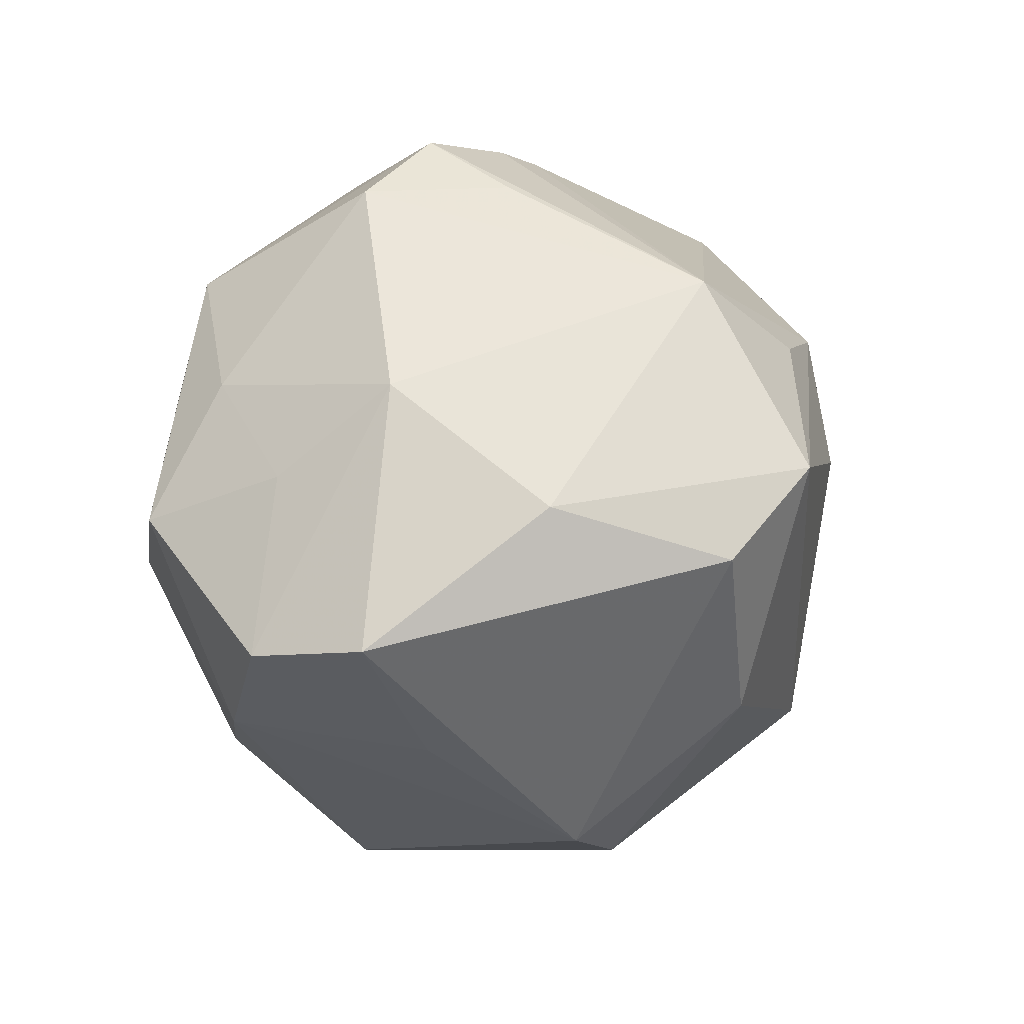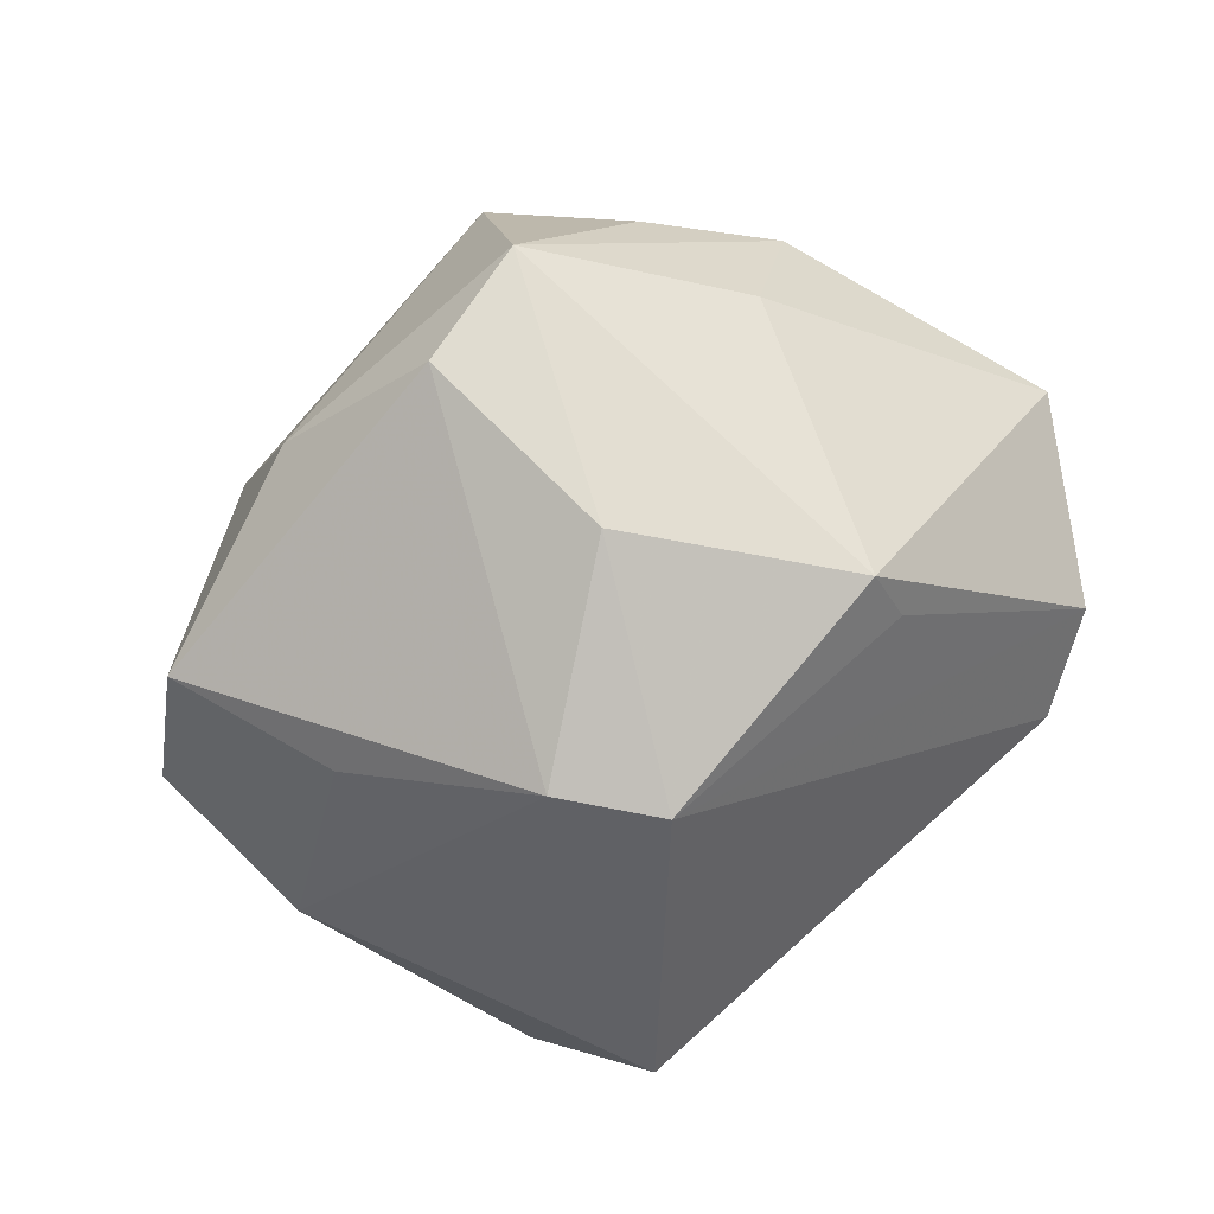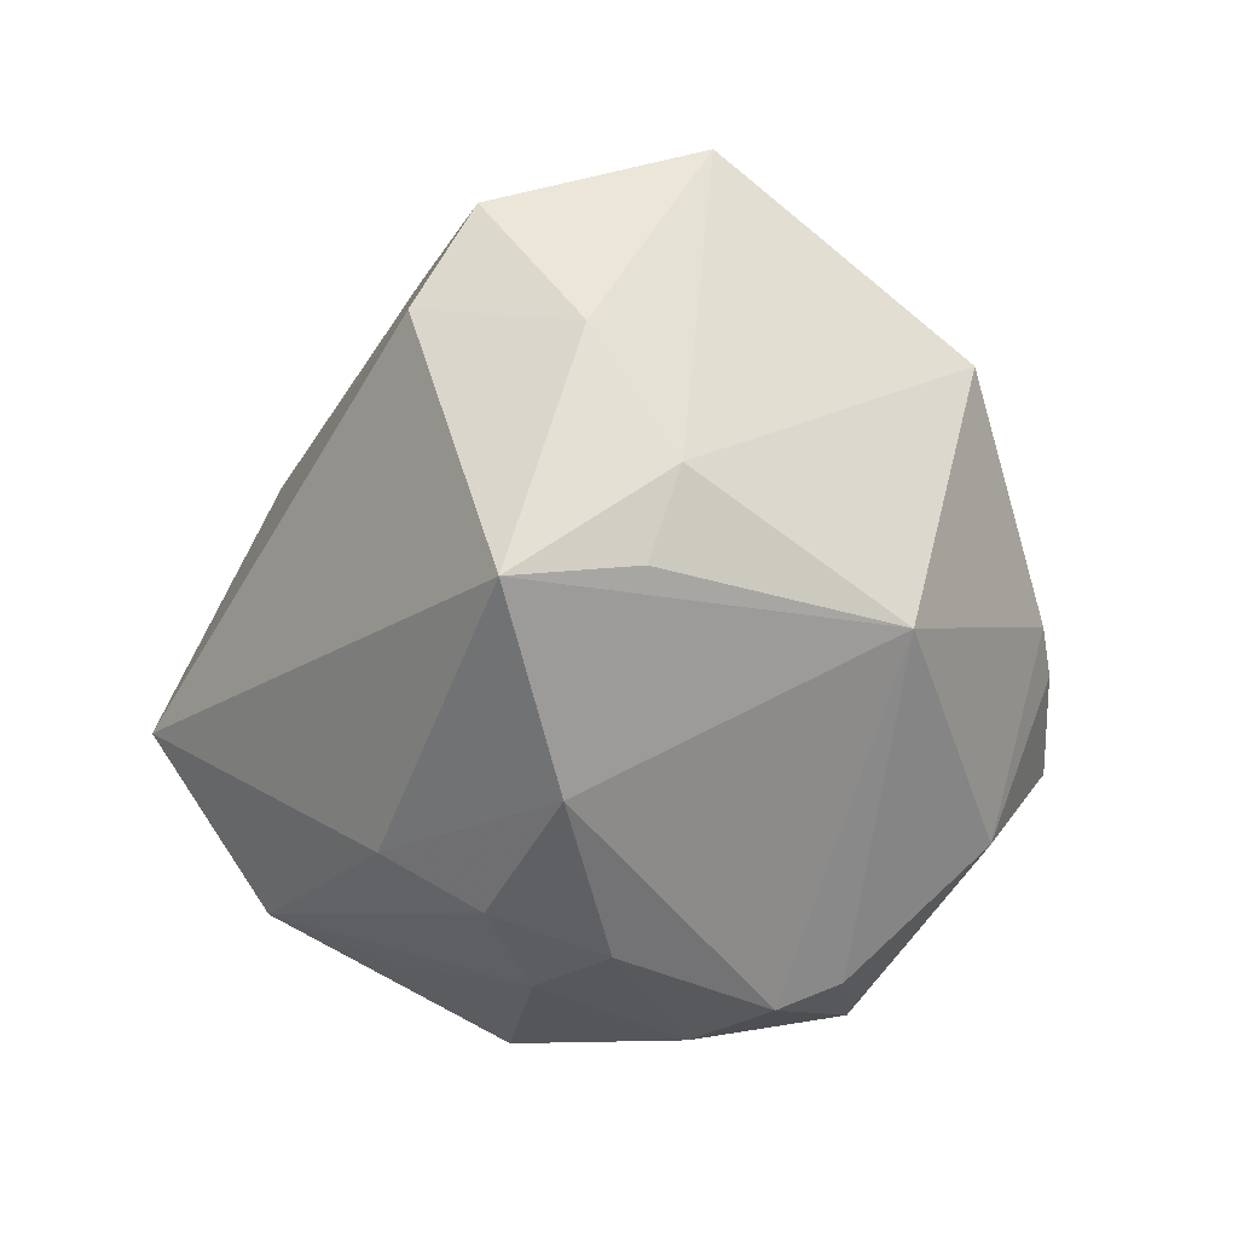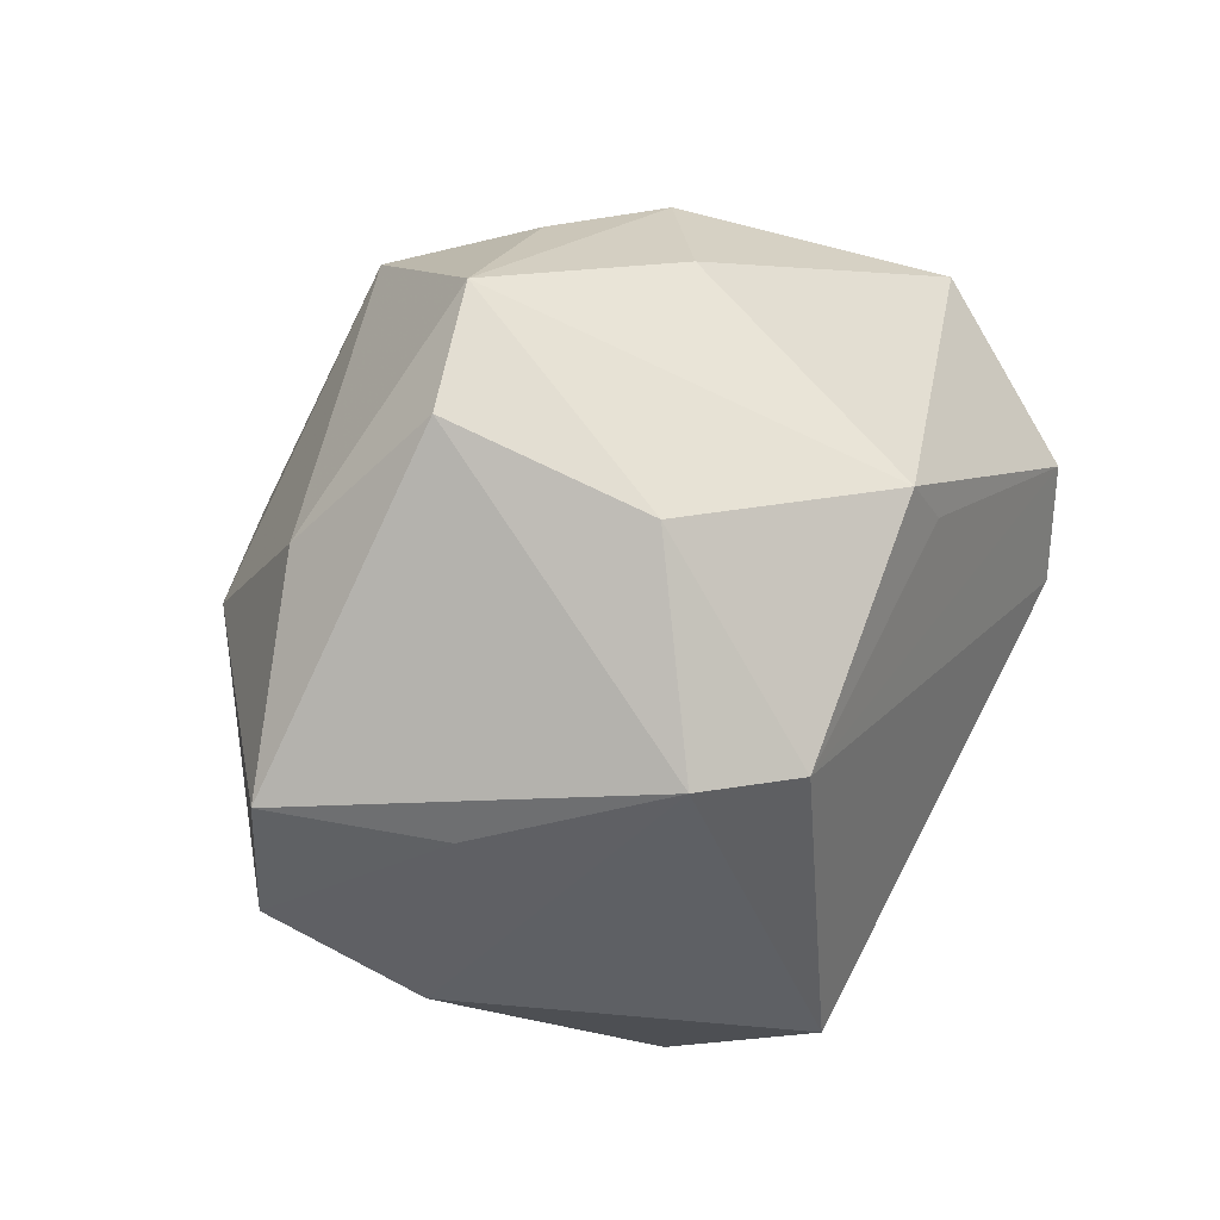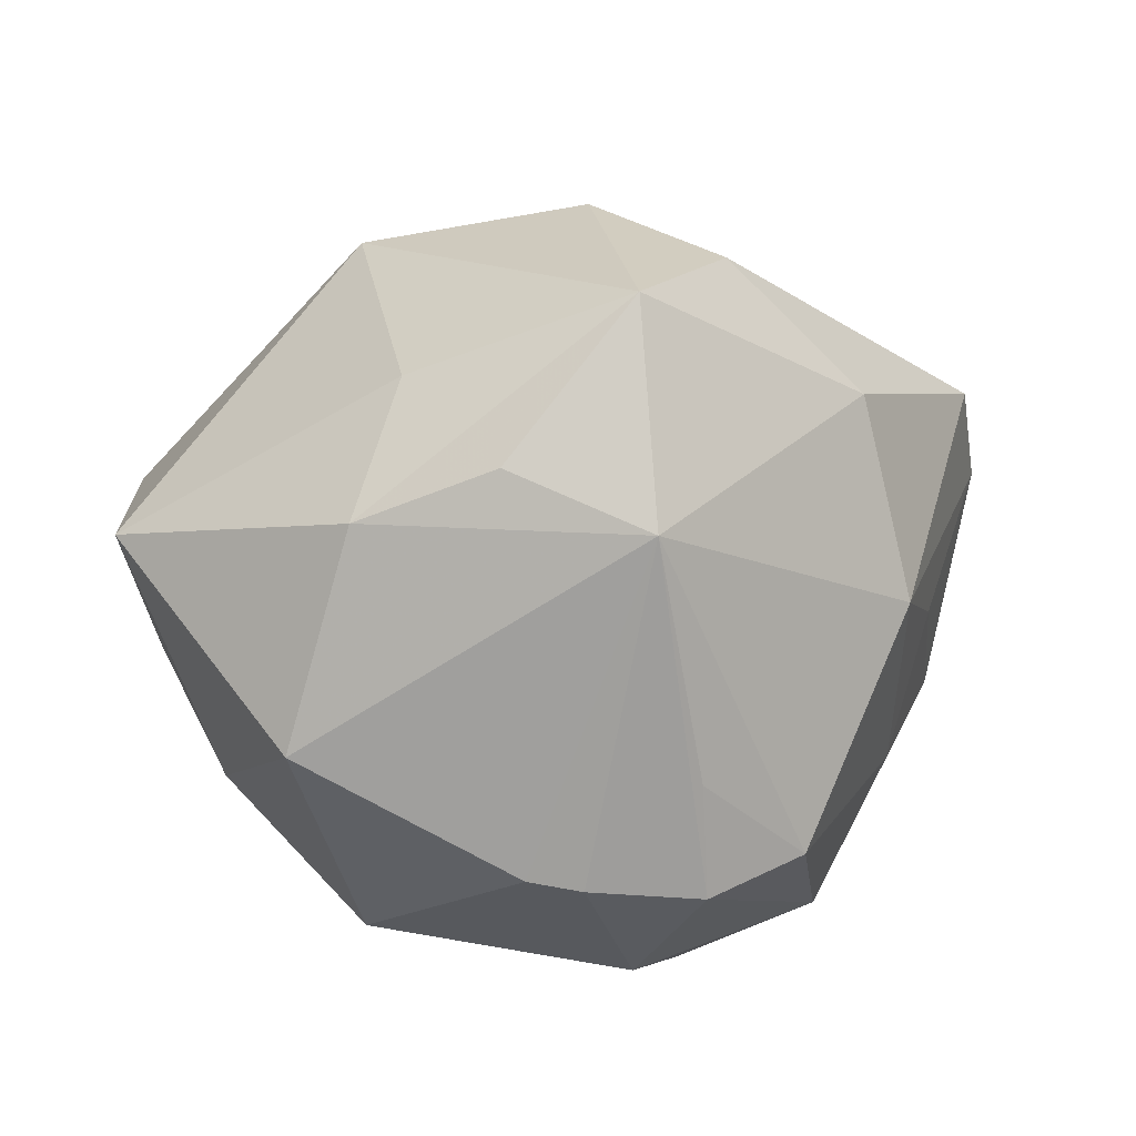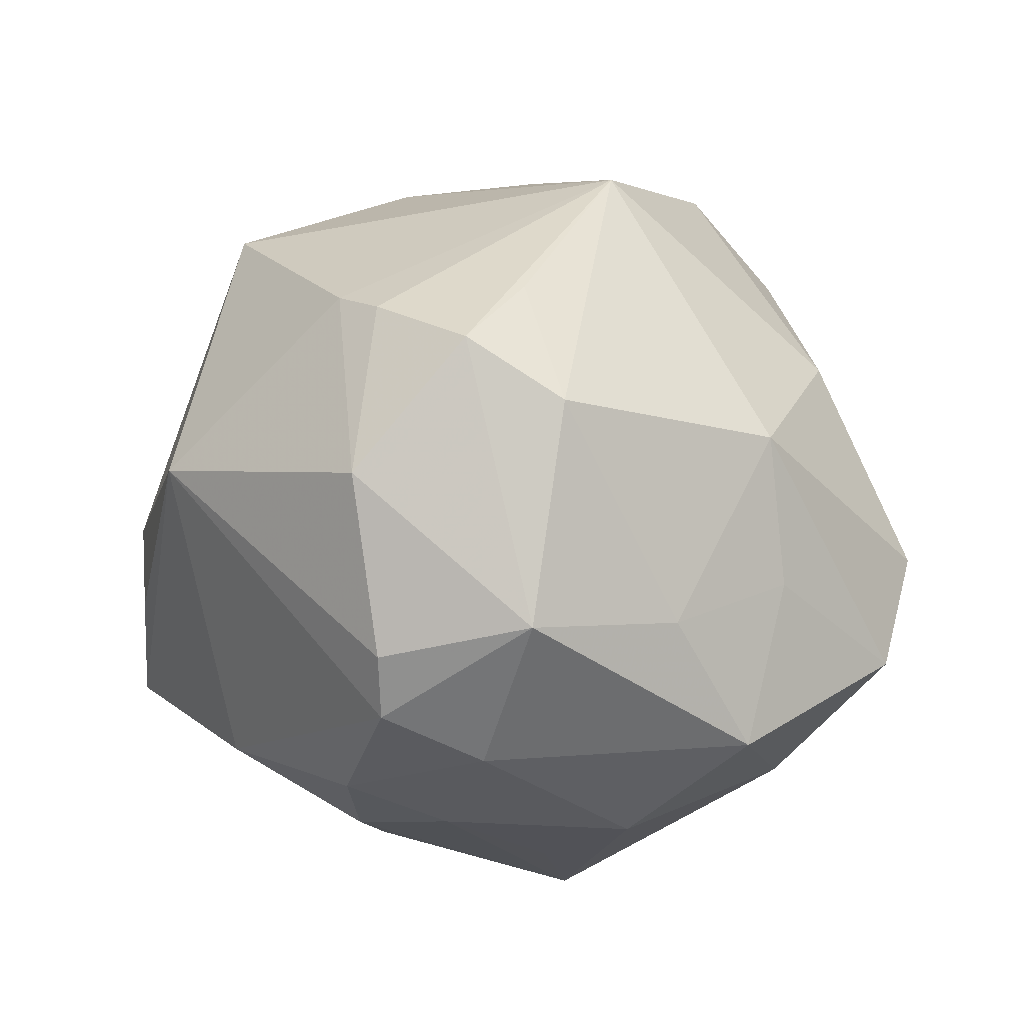
<metadata>
{"format":"obj","ext":"obj","renderer":"f3d","projection":"perspective","resolution":1024,"background":"white","views":[{"elev":21.4,"azim":127.9,"up":"+Z"},{"elev":59.4,"azim":155.6,"up":"+Y"},{"elev":-47.7,"azim":-103.0,"up":"+Y"},{"elev":58.9,"azim":134.7,"up":"+Y"},{"elev":34.6,"azim":-17.3,"up":"+Y"},{"elev":52.7,"azim":29.4,"up":"+Z"}]}
</metadata>
<code>
v -0.03253 -0.0326 -0.01844
v 0.01373 -0.009483 0.04117
v 0.003006 0.04558 0.01632
v 0.03837 -0.001725 0.01482
v 0.01026 0.02478 -0.03557
v -0.01047 -0.008156 0.04146
v -0.00322 -0.02571 0.03598
v 0.04261 -0.01821 0.006904
v -0.0136 -0.03946 -0.008502
v 0.0201 0.02656 -0.02943
v 0.02076 -0.029 0.02809
v 0.002056 0.002541 0.04122
v 0.001634 -0.009557 0.04473
v -0.03729 0.004049 0.02628
v -0.04352 -0.008732 -0.01333
v 0.003685 -0.04146 -8.727e-05
v -0.03912 -0.02082 -0.003565
v 0.03576 0.01736 -0.01426
v 0.03073 0.00851 0.02573
v 0.01909 -0.03679 0.01103
v 0.0422 -0.006418 -0.01537
v -0.01349 0.03233 0.02332
v 0.05019 0.004662 -0.001049
v 0.02294 -0.02931 -0.01753
v -0.02799 0.02611 0.01931
v -0.01938 0.0352 0.00799
v -0.01846 0.02656 -0.02579
v 0.03186 -0.01623 0.02085
v -0.04254 0.007781 -0.0237
v -0.02877 -0.02574 0.02047
v 0.01584 -0.01003 -0.045
v -0.03679 -0.002802 -0.02871
v 0.006584 -0.03759 0.02321
v -0.03354 -0.029 -0.00554
v 0.03319 -0.02864 -0.004075
v 0.002859 -0.03371 -0.02279
v -0.01573 0.03341 -0.02429
v 0.02836 0.02874 0.01541
v 0.007045 0.04031 -0.01291
v 0.003166 -0.03889 -0.01241
v -0.01597 -0.007323 0.03907
v 0.008542 -0.04059 0.01689
v -0.04869 0.01502 -0.002351
v -0.00063 0.02848 0.03377
v 0.02348 -0.0249 -0.03071
v 0.01424 -0.03717 -0.005549
v 0.04682 0.01775 0.001921
v 0.01501 0.04352 0.008631
f 31 1 32
f 10 48 47
f 45 31 21
f 31 10 21
f 5 31 32
f 5 10 31
f 29 43 37
f 29 5 32
f 44 19 38
f 38 3 44
f 48 3 38
f 47 48 38
f 38 19 47
f 11 8 28
f 8 4 28
f 28 4 19
f 6 13 44
f 2 19 44
f 2 13 11
f 11 28 2
f 2 28 19
f 30 1 9
f 9 42 30
f 30 42 33
f 33 42 11
f 45 21 35
f 35 21 8
f 8 21 23
f 23 4 8
f 47 19 23
f 19 4 23
f 34 1 30
f 30 17 34
f 34 17 1
f 37 5 27
f 27 29 37
f 5 29 27
f 15 17 43
f 43 29 15
f 1 17 15
f 32 1 15
f 15 29 32
f 48 10 39
f 39 3 48
f 37 3 39
f 39 5 37
f 10 5 39
f 44 3 22
f 14 17 30
f 43 17 14
f 44 13 12
f 12 2 44
f 13 2 12
f 30 33 7
f 13 6 7
f 11 13 7
f 7 33 11
f 18 21 10
f 18 23 21
f 18 10 47
f 47 23 18
f 37 43 26
f 26 3 37
f 41 14 30
f 30 7 41
f 41 7 6
f 41 6 44
f 44 14 41
f 43 14 25
f 25 26 43
f 44 22 25
f 25 14 44
f 25 22 3
f 3 26 25
f 42 9 16
f 9 40 16
f 46 40 45
f 46 16 40
f 45 40 36
f 36 31 45
f 1 31 36
f 36 9 1
f 36 40 9
f 45 35 24
f 24 46 45
f 35 46 24
f 42 16 20
f 16 46 20
f 20 46 35
f 11 42 20
f 20 8 11
f 20 35 8

</code>
